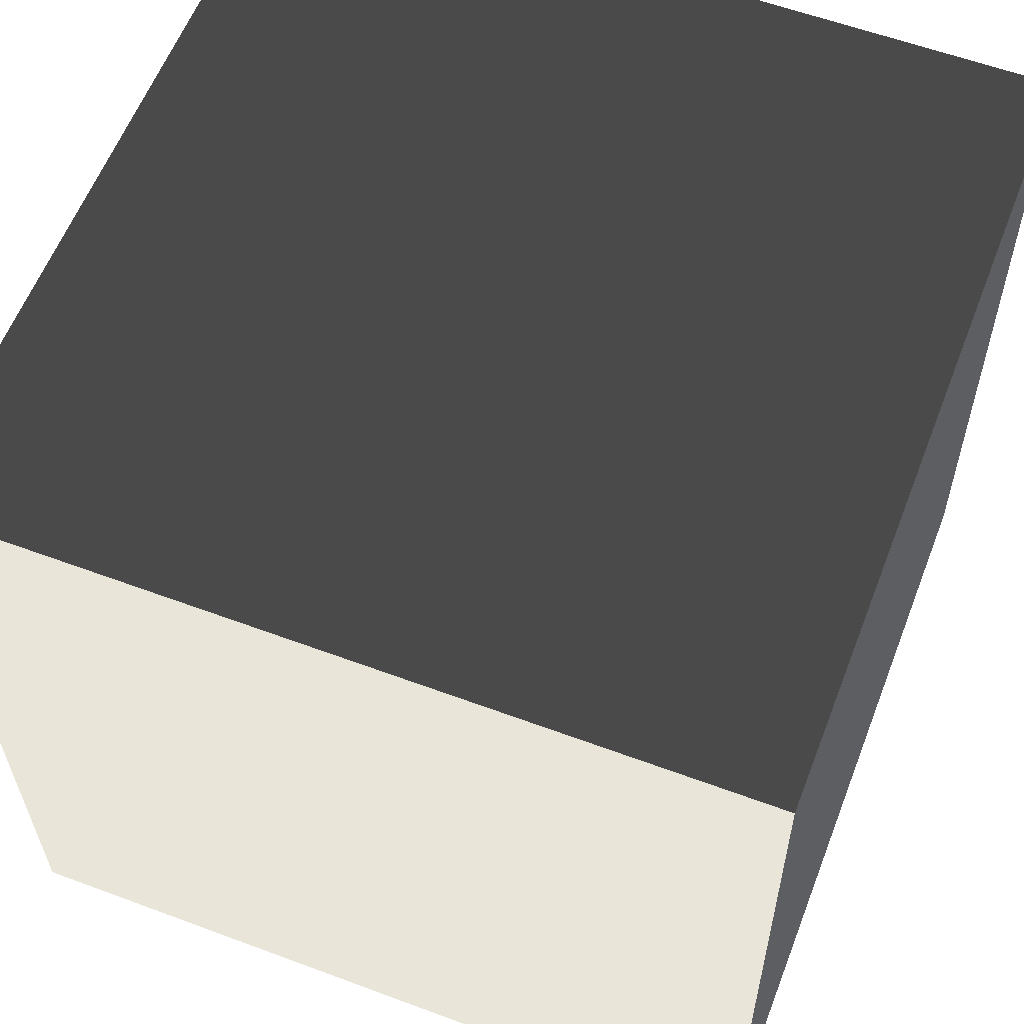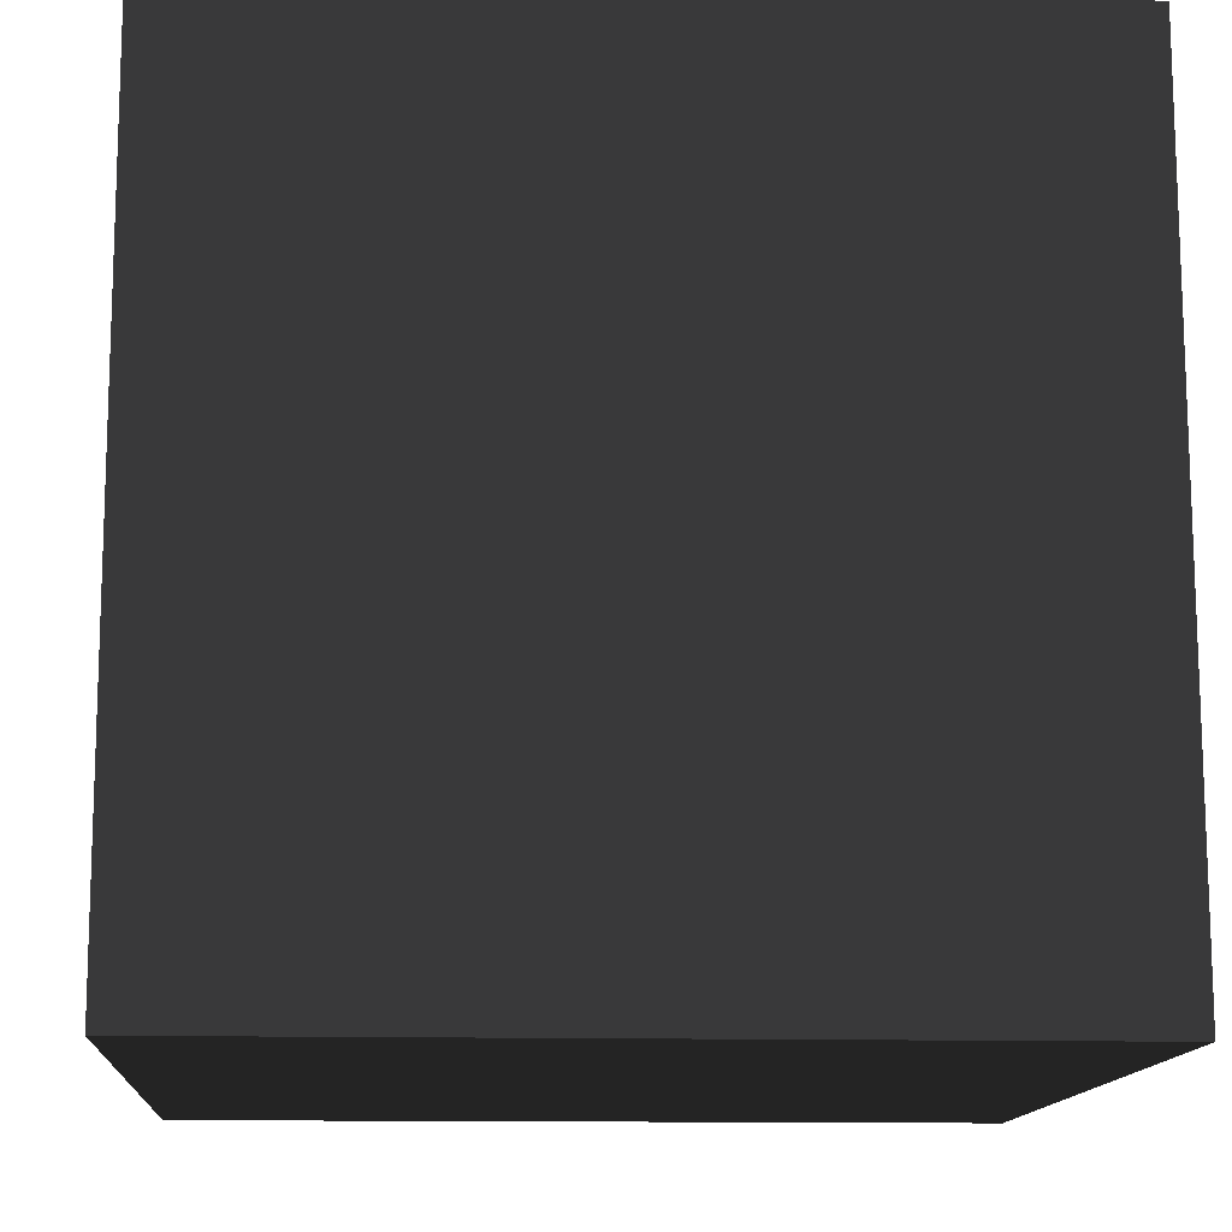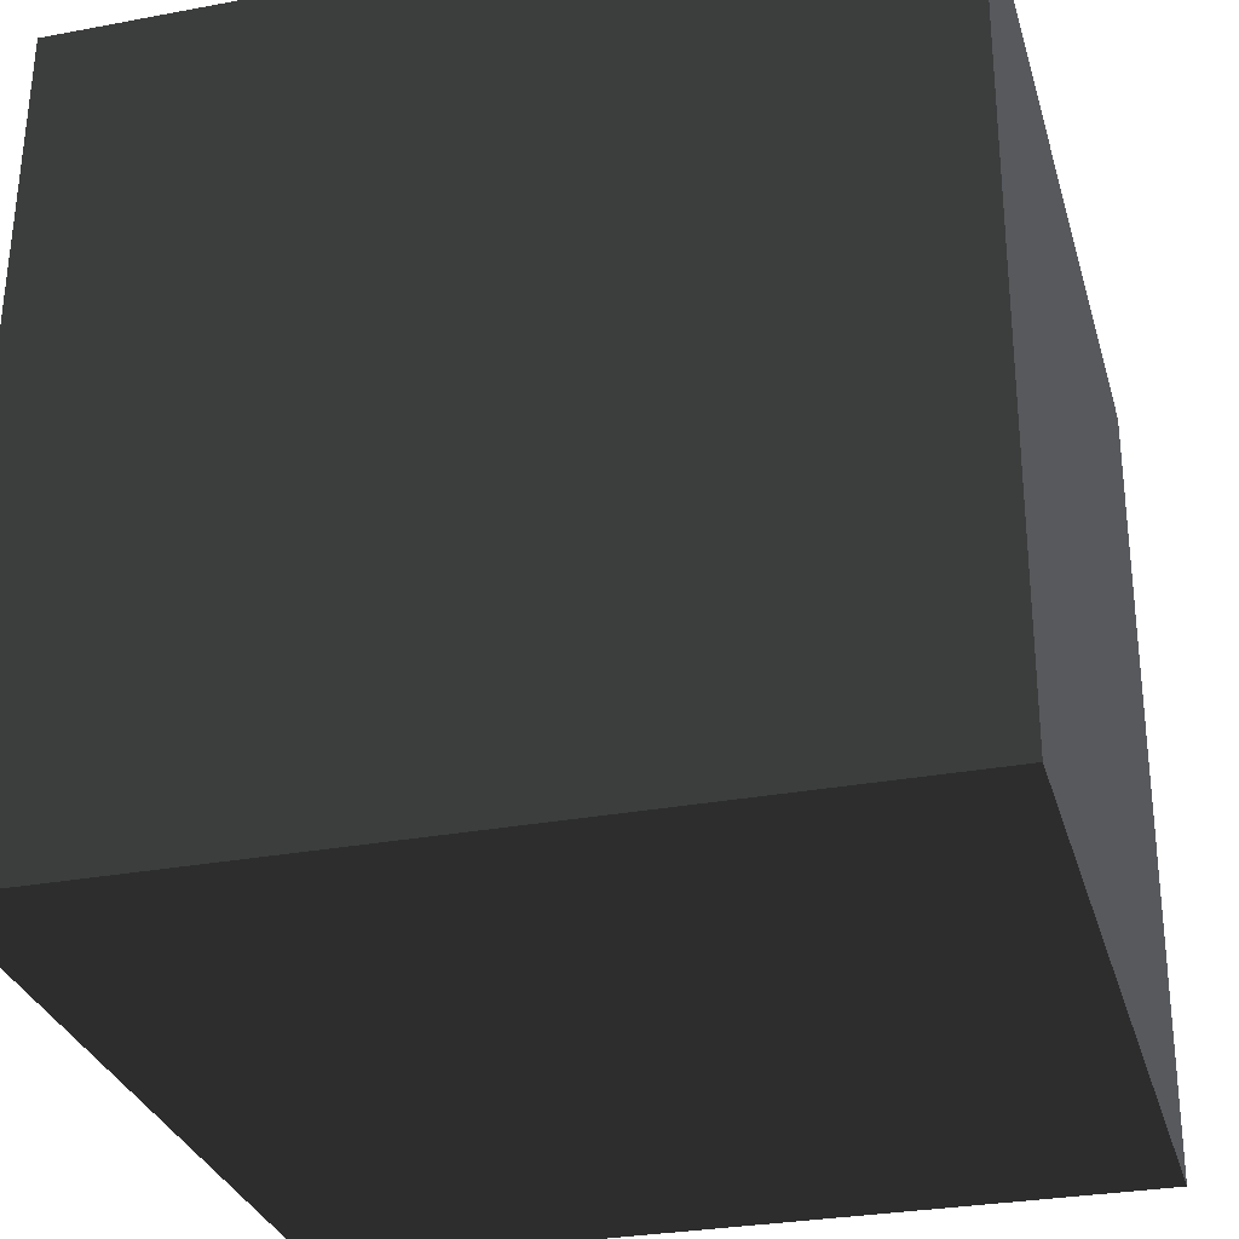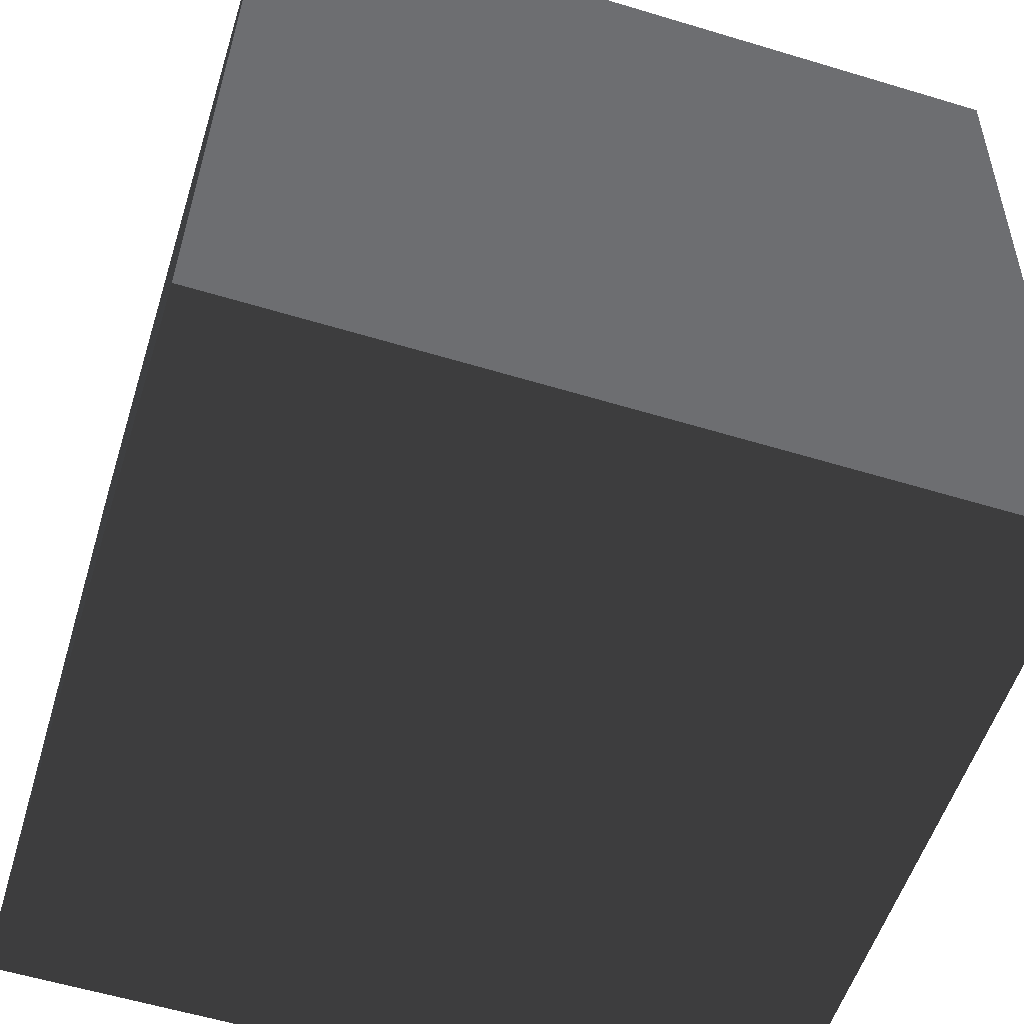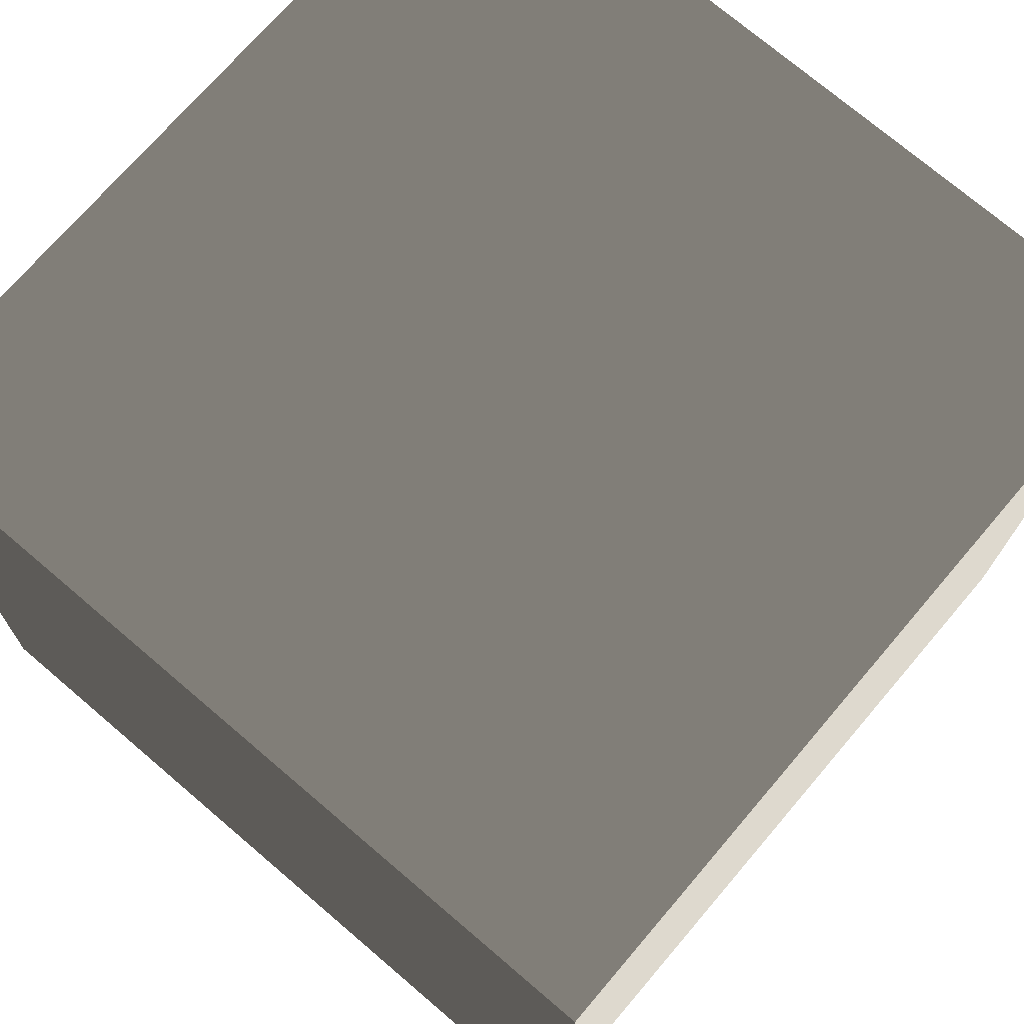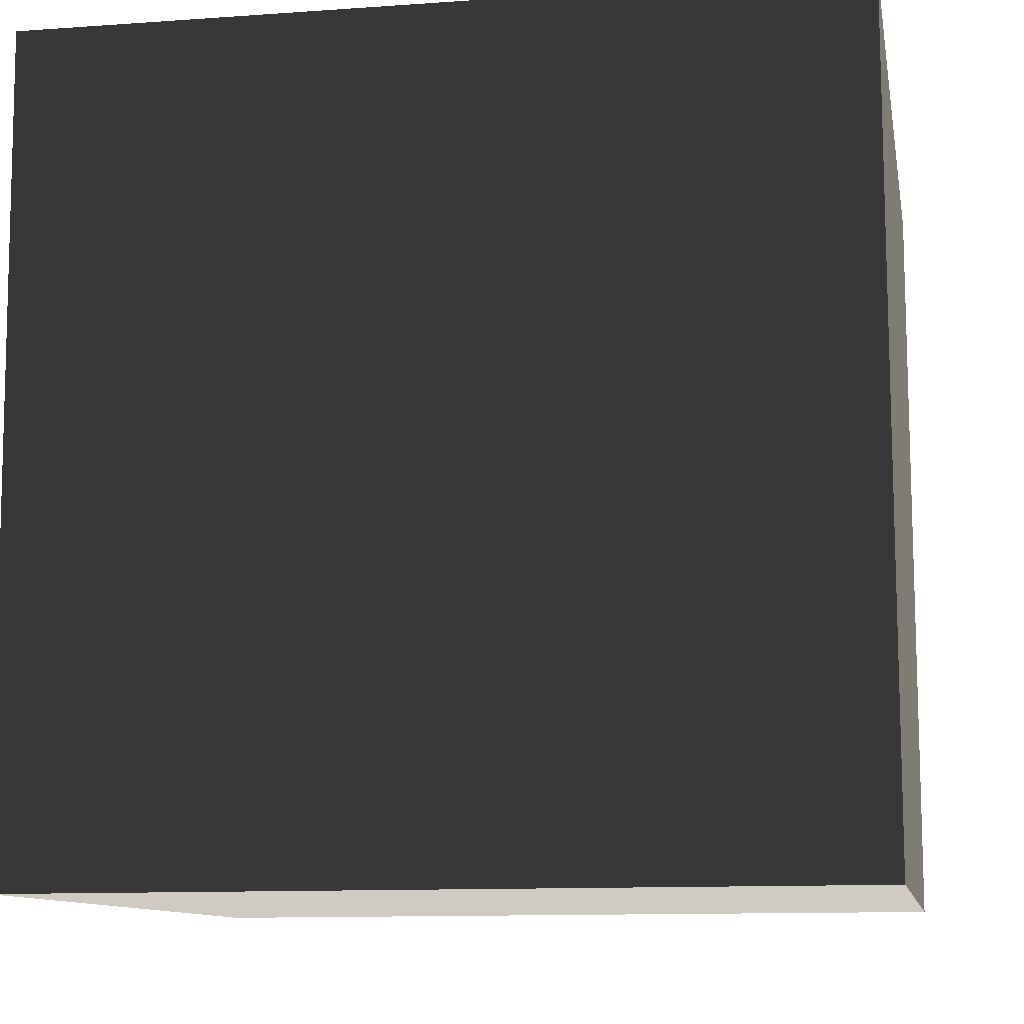
<metadata>
{"format":"obj","ext":"obj","renderer":"f3d","projection":"perspective","resolution":1024,"background":"white","views":[{"elev":58.3,"azim":21.1,"up":"+Y"},{"elev":-12.0,"azim":175.9,"up":"+Z"},{"elev":-29.6,"azim":-164.6,"up":"+Z"},{"elev":-54.6,"azim":-107.2,"up":"+Z"},{"elev":71.9,"azim":-49.6,"up":"+Y"},{"elev":-11.5,"azim":9.9,"up":"+Z"}]}
</metadata>
<code>
v -0.05 -0.04999 -0.001064
v 0.05 -0.04999 -0.001064
v 0.05 0.04999 0.001064
v -0.05 0.04999 0.001064
v -0.05 -0.05212 0.09891
v -0.05 0.04786 0.101
v 0.05 0.04786 0.101
v 0.05 -0.05212 0.09891
v -0.05 -0.04999 -0.001064
v -0.05 -0.05212 0.09891
v 0.05 -0.05212 0.09891
v 0.05 -0.04999 -0.001064
v 0.05 -0.04999 -0.001064
v 0.05 -0.05212 0.09891
v 0.05 0.04786 0.101
v 0.05 0.04999 0.001064
v 0.05 0.04999 0.001064
v 0.05 0.04786 0.101
v -0.05 0.04786 0.101
v -0.05 0.04999 0.001064
v -0.05 0.04999 0.001064
v -0.05 0.04786 0.101
v -0.05 -0.05212 0.09891
v -0.05 -0.04999 -0.001064
g Crate_(21)_22381_741
f 1 3 2
f 1 4 3
f 5 7 6
f 5 8 7
f 9 11 10
f 9 12 11
f 13 15 14
f 13 16 15
f 17 19 18
f 17 20 19
f 21 23 22
f 21 24 23

</code>
